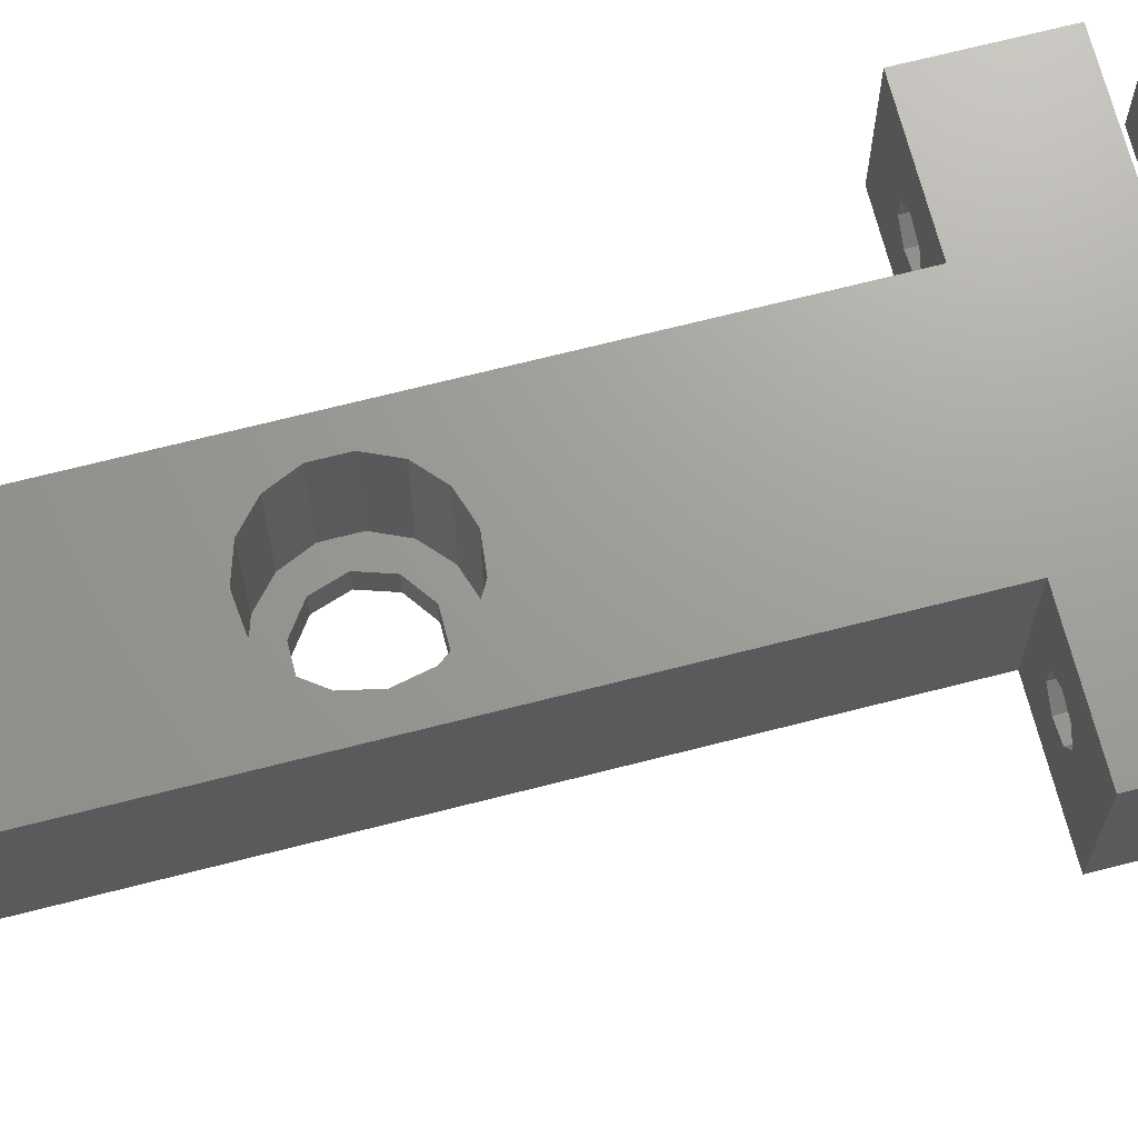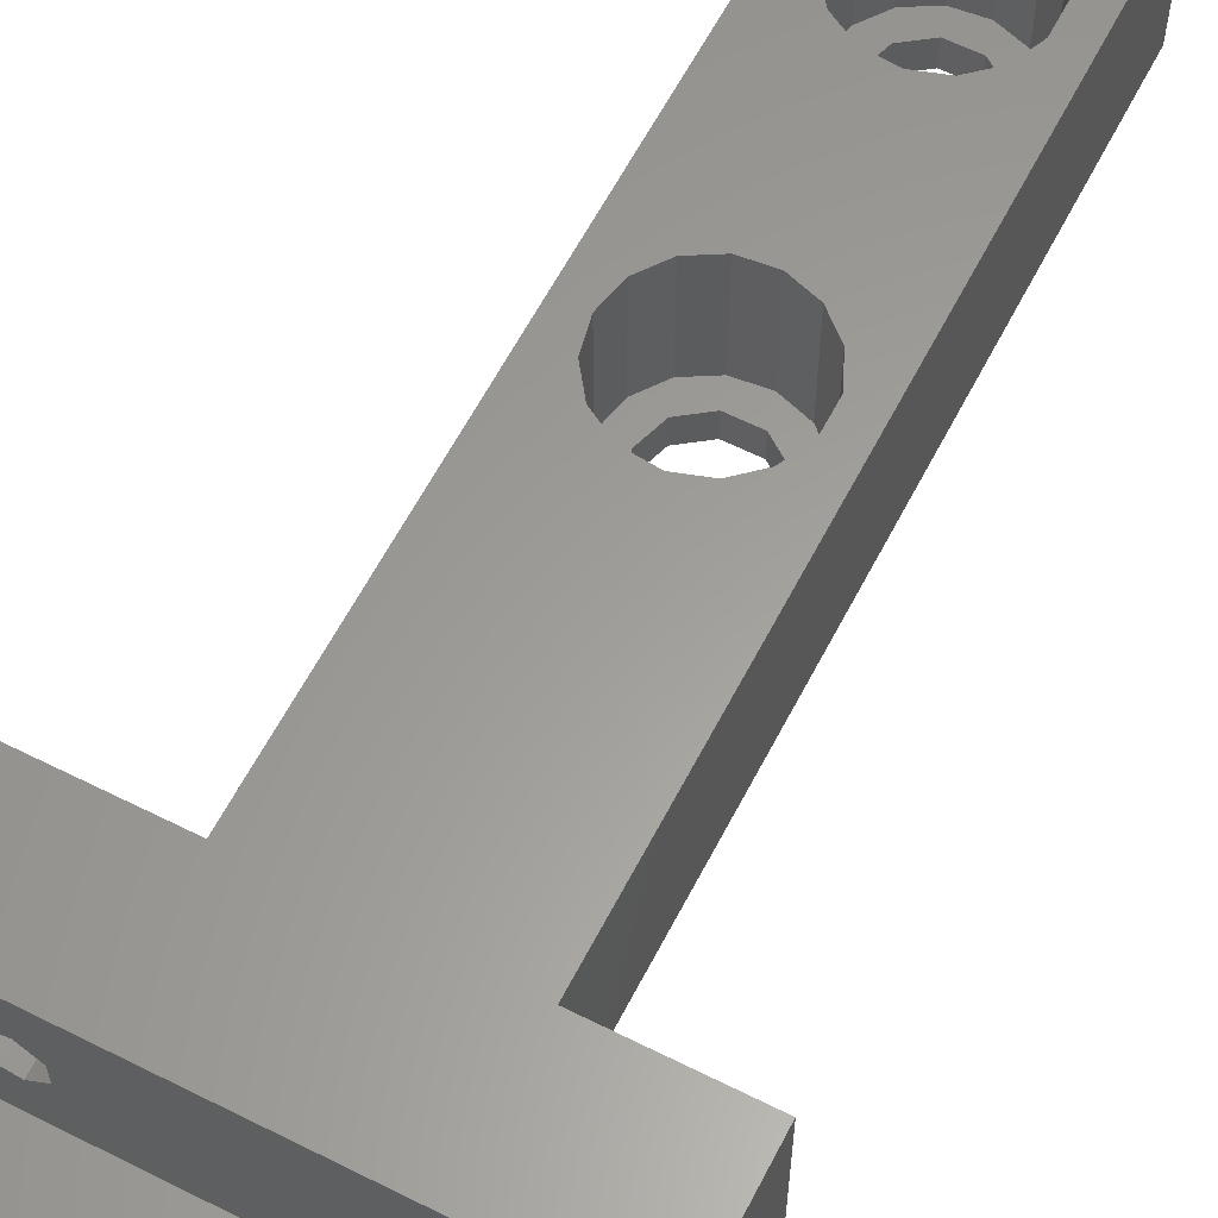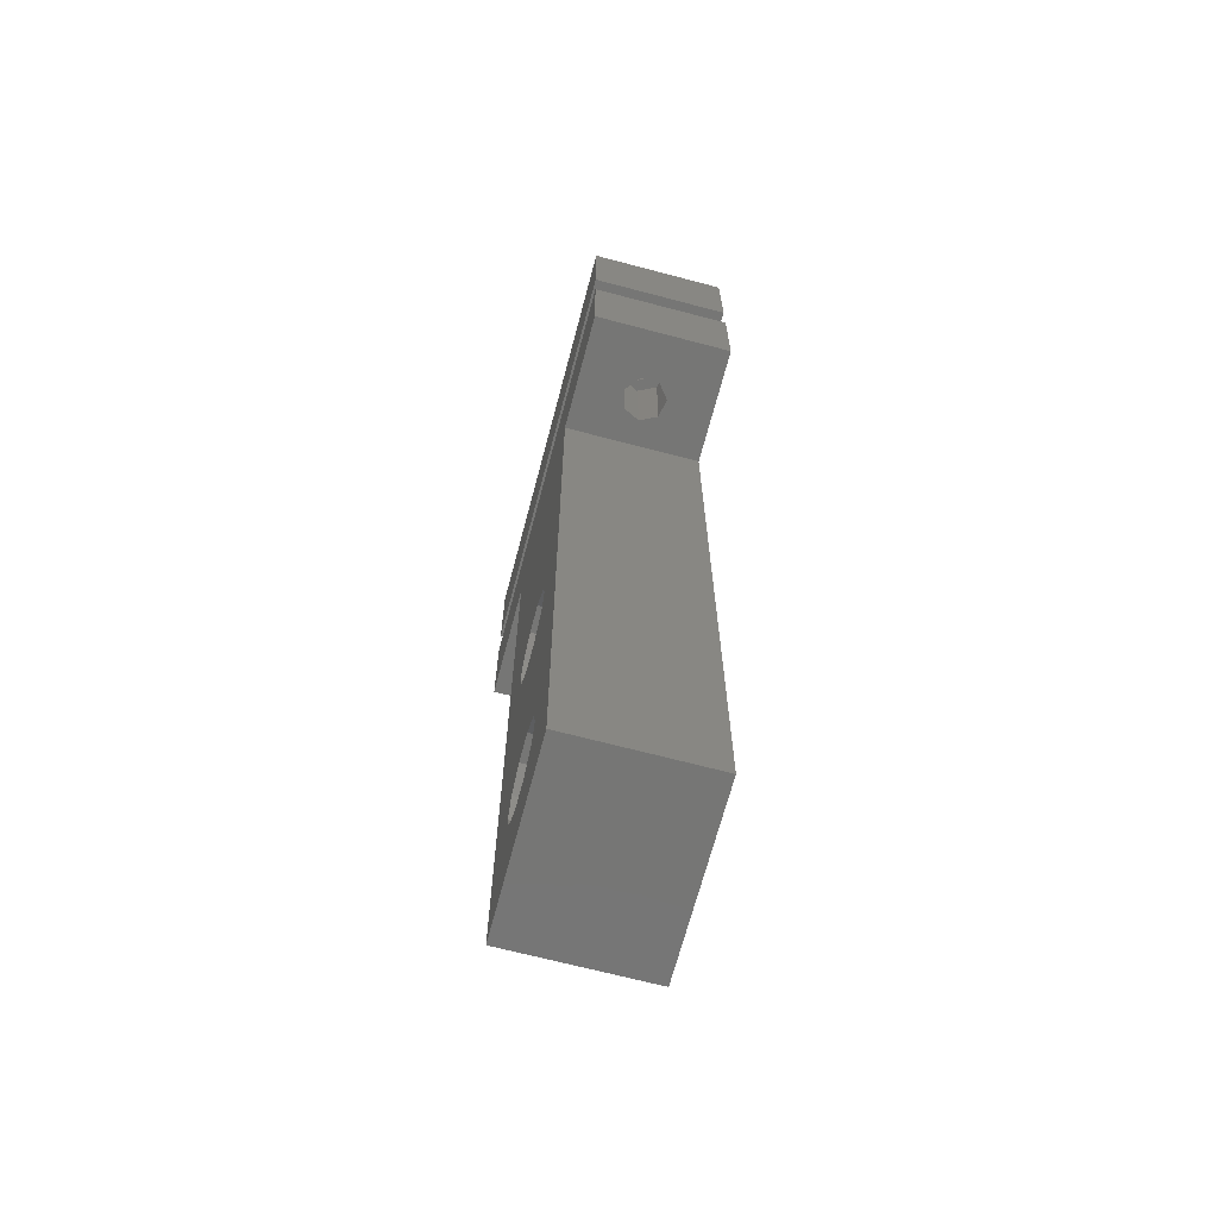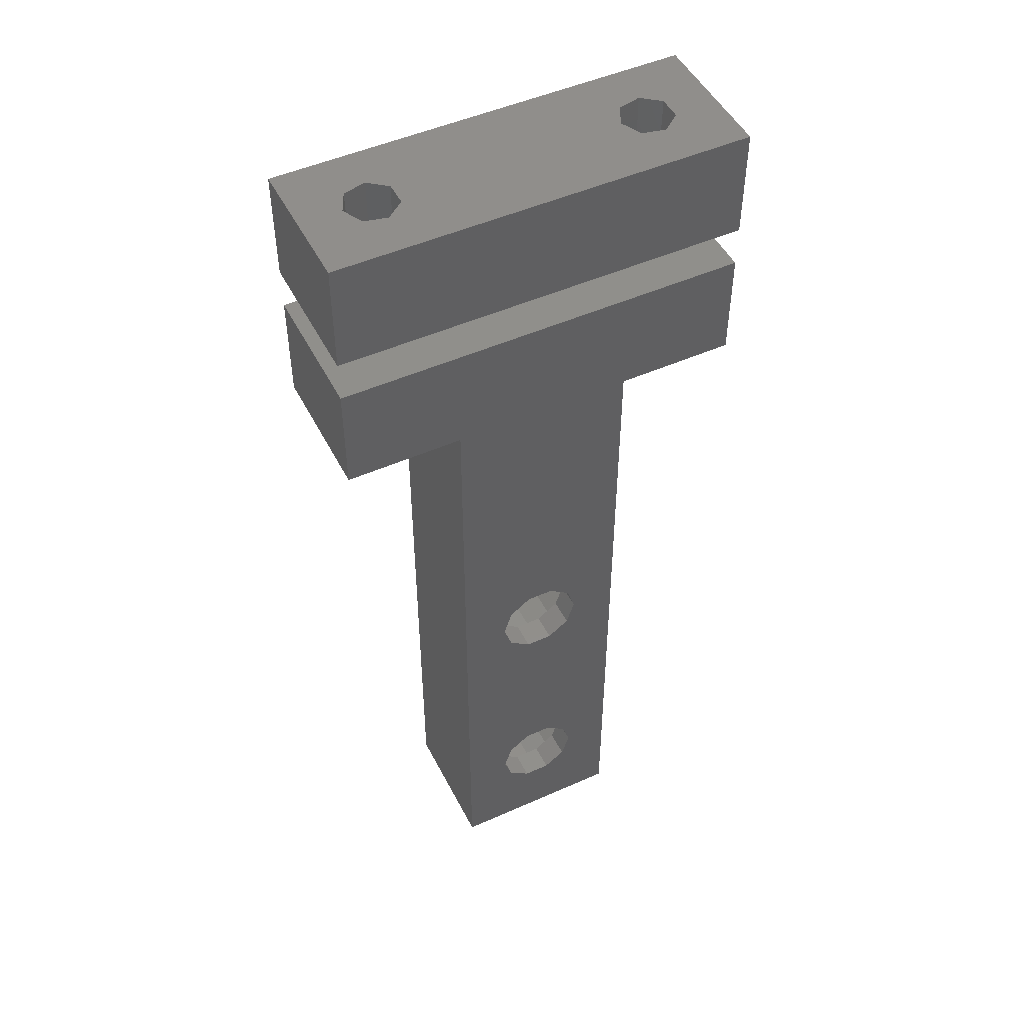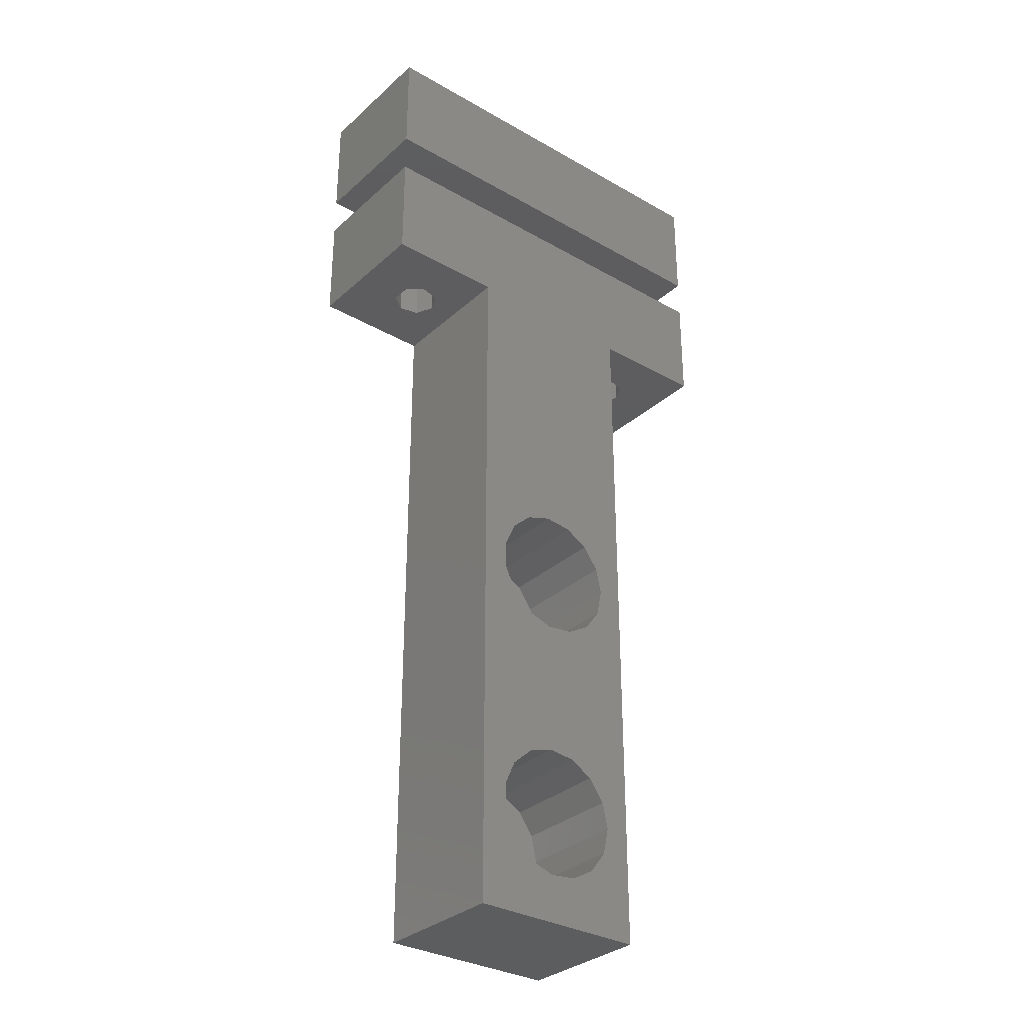
<metadata>
{"format":"stl","ext":"stl","renderer":"f3d","projection":"perspective","resolution":1024,"background":"white","views":[{"elev":69.0,"azim":75.6,"up":"+Z"},{"elev":60.6,"azim":-152.8,"up":"+Z"},{"elev":-68.2,"azim":-104.8,"up":"+Y"},{"elev":49.2,"azim":153.7,"up":"+Y"},{"elev":-32.0,"azim":-38.9,"up":"+Y"}]}
</metadata>
<code>
# stl→obj: 228 verts, 472 faces
v -15 11.5 0
v -15 11.5 10
v -15 19.5 0
v -15 19.5 10
v -11.45 11.5 4.3
v -6.5 11.5 0
v -10.36 11.5 3.427
v -11.45 11.5 5.7
v -8.994 11.5 3.738
v -10.06 11.5 3.496
v -6.5 11.5 10
v -10.6 11.5 6.38
v -8.859 11.5 4.018
v -10.36 11.5 6.573
v -9.296 11.5 6.331
v -8.994 11.5 6.262
v -8.521 11.5 5.279
v -8.386 11.5 5
v -11.21 11.5 4.106
v 15 19.5 0
v 6.5 11.5 0
v 15 11.5 0
v -2.53 -33.76 0
v -6.5 -40 0
v -3.127 -31.93 0
v -0.9665 -34.9 0
v 6.5 -40 0
v -3.127 -12.65 0
v -2.53 -10.81 0
v 0.9665 -34.9 0
v 2.53 -33.76 0
v 3.127 -31.93 0
v -2.53 -14.49 0
v 2.53 -30.09 0
v -0.9665 -15.62 0
v 0.9665 -15.62 0
v 2.53 -14.49 0
v 3.127 -12.65 0
v 0.9665 -9.676 0
v 2.53 -10.81 0
v -0.9665 -9.676 0
v 0.9665 -28.95 0
v -0.9665 -28.95 0
v -2.53 -30.09 0
v -8.907 19.5 6.371
v 9.61 19.5 6.71
v 15 19.5 10
v -11.58 19.5 5.761
v -11.58 19.5 4.239
v -11.04 19.5 3.808
v -10.39 19.5 3.29
v -9.716 19.5 3.444
v -8.606 19.5 4.252
v -8.907 19.5 3.629
v -8.547 19.5 5.624
v -8.246 19.5 5
v 10.28 19.5 3.444
v 9.61 19.5 3.29
v -10.39 19.5 6.71
v -9.581 19.5 6.525
v -10.93 19.5 6.278
v 8.42 19.5 4.239
v 8.42 19.5 5.761
v 8.961 19.5 3.808
v 11.09 19.5 3.629
v 10.42 19.5 6.525
v 11.39 19.5 4.252
v 11.75 19.5 5
v 11.45 19.5 5.624
v 11.09 19.5 6.371
v 9.069 19.5 6.278
v 6.5 11.5 10
v -0.4913 -7.976 10
v 15 11.5 10
v -6.5 -40 10
v -4.597 -32.9 10
v -4.597 -30.95 10
v -3.802 -29.16 10
v 1.452 -36.4 10
v -0.4913 -36.6 10
v 6.5 -40 10
v -0.4913 -17.32 10
v -0.4913 -27.25 10
v 1.452 -27.45 10
v -2.35 -16.72 10
v 3.145 -35.42 10
v 4.294 -30.01 10
v 4.7 -31.93 10
v 4.294 -33.84 10
v -3.802 -9.887 10
v -2.35 -8.58 10
v -4.597 -11.67 10
v -3.802 -15.41 10
v -4.597 -13.63 10
v -2.35 -27.85 10
v -2.35 -36 10
v -3.802 -34.69 10
v 1.452 -17.12 10
v 3.145 -28.43 10
v 1.452 -8.18 10
v 3.145 -9.157 10
v 4.294 -10.74 10
v 4.7 -12.65 10
v 4.294 -14.56 10
v 3.145 -16.14 10
v 9.641 11.5 3.427
v 8.546 11.5 4.3
v 8.546 11.5 5.7
v 9.398 11.5 6.38
v 9.943 11.5 3.496
v 9.641 11.5 6.573
v 10.7 11.5 6.331
v 11.01 11.5 6.262
v 11.48 11.5 5.279
v 11.61 11.5 5
v 11.14 11.5 4.018
v 11.01 11.5 3.738
v 8.789 11.5 4.106
v -2.53 -30.09 2
v -3.127 -31.93 2
v -2.53 -33.76 2
v -0.9665 -28.95 2
v 0.9665 -28.95 2
v 2.53 -30.09 2
v 3.127 -31.93 2
v 2.53 -33.76 2
v 0.9665 -34.9 2
v -0.9665 -34.9 2
v -2.53 -10.81 2
v -3.127 -12.65 2
v -2.53 -14.49 2
v -0.9665 -9.676 2
v 0.9665 -9.676 2
v 2.53 -10.81 2
v 3.127 -12.65 2
v 2.53 -14.49 2
v 0.9665 -15.62 2
v -0.9665 -15.62 2
v -3.802 -34.69 2
v -4.597 -32.9 2
v -4.597 -30.95 2
v -2.35 -36 2
v -0.4913 -36.6 2
v 1.452 -36.4 2
v 3.145 -35.42 2
v 4.294 -33.84 2
v 4.7 -31.93 2
v 4.294 -30.01 2
v 3.145 -28.43 2
v 1.452 -27.45 2
v -0.4913 -27.25 2
v -2.35 -27.85 2
v -3.802 -29.16 2
v -4.597 -11.67 2
v -4.597 -13.63 2
v -3.802 -15.41 2
v -2.35 -16.72 2
v -0.4913 -17.32 2
v 1.452 -17.12 2
v 3.145 -16.14 2
v 4.294 -14.56 2
v 4.7 -12.65 2
v 4.294 -10.74 2
v 3.145 -9.157 2
v 1.452 -8.18 2
v -0.4913 -7.976 2
v -2.35 -8.58 2
v -3.802 -9.887 2
v -15 22.5 0
v -15 22.5 10
v -15 30.5 0
v -15 30.5 10
v -8.874 22.5 3.588
v 15 22.5 0
v 9.598 22.5 3.239
v -11.63 22.5 4.216
v -8.511 22.5 4.34
v -11.63 22.5 5.784
v 9.598 22.5 6.761
v 10.31 22.5 6.598
v 15 22.5 10
v -11.05 22.5 6.24
v -10.4 22.5 6.761
v -8.556 22.5 5.753
v -8.194 22.5 5
v -9.688 22.5 6.598
v -8.874 22.5 6.412
v -9.588 22.5 3.425
v -10.4 22.5 3.239
v -10.97 22.5 3.696
v 8.373 22.5 5.784
v 8.373 22.5 4.216
v 8.945 22.5 6.24
v 11.13 22.5 6.412
v 10.41 22.5 3.425
v 11.44 22.5 5.753
v 11.81 22.5 5
v 11.49 22.5 4.34
v 11.13 22.5 3.588
v 9.026 22.5 3.696
v 15 30.5 0
v -8.787 30.5 6.522
v 9.567 30.5 6.897
v 15 30.5 10
v -11.75 30.5 5.844
v -11.75 30.5 4.156
v -10.8 30.5 3.397
v -10.43 30.5 3.103
v -8.258 30.5 4.575
v -8.787 30.5 3.478
v -9.247 30.5 3.373
v -8.582 30.5 6.097
v -8.054 30.5 5
v 10.75 30.5 3.373
v 9.567 30.5 3.103
v -9.973 30.5 6.792
v -10.43 30.5 6.897
v -11.38 30.5 6.139
v 8.246 30.5 4.156
v 8.246 30.5 5.844
v 9.198 30.5 3.397
v 11.21 30.5 3.478
v 10.03 30.5 6.792
v 11.74 30.5 4.575
v 11.95 30.5 5
v 11.42 30.5 6.097
v 11.21 30.5 6.522
v 8.615 30.5 6.139
f 1 2 3
f 3 2 4
f 5 1 6
f 7 5 6
f 2 1 5
f 2 5 8
f 9 10 6
f 11 2 12
f 13 9 6
f 11 12 14
f 11 14 15
f 11 15 16
f 11 16 17
f 11 18 6
f 11 17 18
f 10 7 6
f 19 5 7
f 8 12 2
f 18 13 6
f 1 3 6
f 6 3 20
f 21 20 22
f 6 20 21
f 23 24 25
f 26 24 23
f 27 24 26
f 28 6 29
f 27 30 31
f 27 31 32
f 33 34 28
f 30 27 26
f 35 34 33
f 36 27 34
f 37 27 36
f 38 27 37
f 21 27 38
f 39 21 40
f 41 6 39
f 21 39 6
f 40 21 38
f 29 6 41
f 36 34 35
f 34 27 32
f 28 34 42
f 28 42 43
f 6 28 43
f 6 43 44
f 6 44 25
f 6 25 24
f 45 4 20
f 46 4 47
f 3 4 48
f 3 48 49
f 3 49 50
f 3 50 51
f 3 51 20
f 51 52 20
f 53 20 54
f 55 20 56
f 53 56 20
f 57 20 58
f 59 4 60
f 60 4 45
f 55 45 20
f 61 4 59
f 48 4 61
f 62 4 63
f 64 4 62
f 58 4 64
f 20 4 58
f 65 20 57
f 46 47 66
f 20 65 47
f 65 67 47
f 67 68 47
f 68 69 47
f 69 70 47
f 70 66 47
f 71 4 46
f 63 4 71
f 54 20 52
f 4 2 11
f 72 4 11
f 73 72 11
f 72 74 4
f 74 47 4
f 75 76 11
f 76 77 11
f 77 78 11
f 79 80 81
f 82 83 84
f 82 85 83
f 86 79 81
f 81 72 87
f 88 89 81
f 81 87 88
f 90 91 11
f 92 90 11
f 93 94 95
f 75 81 80
f 75 80 96
f 75 97 76
f 75 96 97
f 78 94 11
f 78 95 94
f 94 92 11
f 85 95 83
f 98 99 87
f 100 72 73
f 101 72 100
f 102 72 101
f 103 72 102
f 87 72 103
f 87 103 104
f 98 82 99
f 104 105 87
f 85 93 95
f 84 99 82
f 91 73 11
f 105 98 87
f 89 86 81
f 24 75 6
f 6 75 11
f 48 8 5
f 49 48 5
f 5 19 50
f 49 5 50
f 7 51 50
f 19 7 50
f 7 10 52
f 51 7 52
f 9 54 52
f 10 9 52
f 53 54 13
f 13 54 9
f 56 53 18
f 18 53 13
f 18 17 56
f 56 17 55
f 55 17 45
f 45 17 16
f 16 15 45
f 45 15 60
f 15 14 60
f 60 14 59
f 14 12 59
f 59 12 61
f 12 8 61
f 61 8 48
f 75 24 27
f 81 75 27
f 81 27 21
f 72 81 21
f 106 21 22
f 72 21 107
f 72 107 108
f 72 108 109
f 110 106 22
f 74 72 111
f 74 111 112
f 74 113 22
f 74 112 113
f 113 114 22
f 114 115 22
f 116 117 22
f 107 21 106
f 107 106 118
f 117 110 22
f 109 111 72
f 115 116 22
f 74 22 20
f 47 74 20
f 44 119 120
f 25 44 120
f 120 121 23
f 25 120 23
f 43 122 119
f 44 43 119
f 42 123 122
f 43 42 122
f 34 124 123
f 42 34 123
f 125 124 32
f 32 124 34
f 125 32 126
f 126 32 31
f 126 31 127
f 127 31 30
f 127 30 128
f 128 30 26
f 128 26 121
f 121 26 23
f 29 129 130
f 28 29 130
f 130 131 33
f 28 130 33
f 41 132 129
f 29 41 129
f 39 133 132
f 41 39 132
f 40 134 133
f 39 40 133
f 135 134 38
f 38 134 40
f 135 38 136
f 136 38 37
f 136 37 137
f 137 37 36
f 137 36 138
f 138 36 35
f 138 35 131
f 131 35 33
f 109 108 71
f 71 108 63
f 63 108 107
f 62 63 107
f 111 109 46
f 46 109 71
f 112 111 66
f 66 111 46
f 113 112 70
f 70 112 66
f 69 114 70
f 70 114 113
f 115 114 68
f 68 114 69
f 68 67 115
f 115 67 116
f 67 65 116
f 116 65 117
f 117 65 57
f 110 117 57
f 106 110 57
f 58 106 57
f 106 58 64
f 118 106 64
f 107 118 64
f 62 107 64
f 76 97 139
f 140 76 139
f 141 77 76
f 140 141 76
f 96 142 97
f 97 142 139
f 80 143 96
f 96 143 142
f 79 144 80
f 80 144 143
f 86 145 79
f 79 145 144
f 89 146 86
f 86 146 145
f 88 147 89
f 89 147 146
f 88 87 147
f 147 87 148
f 87 99 148
f 148 99 149
f 149 99 84
f 150 149 84
f 150 84 83
f 151 150 83
f 151 83 95
f 152 151 95
f 152 95 78
f 153 152 78
f 153 78 77
f 141 153 77
f 154 92 94
f 155 154 94
f 94 93 156
f 155 94 156
f 85 157 93
f 93 157 156
f 82 158 85
f 85 158 157
f 98 159 82
f 82 159 158
f 105 160 98
f 98 160 159
f 104 161 105
f 105 161 160
f 103 162 104
f 104 162 161
f 103 102 162
f 162 102 163
f 102 101 163
f 163 101 164
f 164 101 100
f 165 164 100
f 165 100 73
f 166 165 73
f 166 73 91
f 167 166 91
f 167 91 90
f 168 167 90
f 168 90 92
f 154 168 92
f 139 142 143
f 145 139 144
f 144 139 143
f 128 139 145
f 126 127 146
f 125 126 147
f 128 121 139
f 123 124 149
f 153 139 152
f 141 139 153
f 140 139 141
f 122 123 150
f 152 139 120
f 152 119 151
f 152 120 119
f 151 122 150
f 119 122 151
f 150 123 149
f 149 124 148
f 148 125 147
f 147 126 146
f 146 127 145
f 127 128 145
f 124 125 148
f 121 120 139
f 156 157 158
f 160 156 159
f 159 156 158
f 138 156 160
f 136 137 161
f 135 136 162
f 138 131 156
f 133 134 164
f 168 156 167
f 154 156 168
f 155 156 154
f 132 133 165
f 167 156 130
f 167 129 166
f 167 130 129
f 166 132 165
f 129 132 166
f 165 133 164
f 164 134 163
f 163 135 162
f 162 136 161
f 161 137 160
f 137 138 160
f 134 135 163
f 131 130 156
f 169 170 171
f 171 170 172
f 173 169 174
f 175 170 174
f 170 169 176
f 177 173 174
f 170 176 178
f 179 180 181
f 170 178 182
f 170 182 183
f 184 185 174
f 170 183 186
f 170 187 174
f 170 186 187
f 185 177 174
f 188 169 173
f 189 169 188
f 176 169 189
f 176 189 190
f 191 170 192
f 193 170 191
f 180 194 181
f 179 170 193
f 195 175 174
f 181 170 179
f 181 194 174
f 194 196 174
f 196 197 174
f 197 198 174
f 198 199 174
f 199 195 174
f 192 170 175
f 192 175 200
f 187 184 174
f 169 171 174
f 174 171 201
f 202 172 201
f 203 172 204
f 171 172 205
f 171 205 206
f 171 206 207
f 171 207 208
f 171 208 201
f 209 201 210
f 211 210 201
f 212 201 213
f 209 213 201
f 214 201 215
f 216 172 202
f 212 202 201
f 217 172 216
f 218 172 217
f 205 172 218
f 219 172 220
f 221 172 219
f 215 172 221
f 201 172 215
f 222 201 214
f 203 204 223
f 201 222 204
f 222 224 204
f 224 225 204
f 225 226 204
f 226 227 204
f 227 223 204
f 228 172 203
f 220 172 228
f 211 201 208
f 172 170 181
f 204 172 181
f 181 174 201
f 204 181 201
f 205 178 176
f 206 205 176
f 176 190 207
f 206 176 207
f 189 208 207
f 190 189 207
f 189 188 211
f 208 189 211
f 173 210 211
f 188 173 211
f 209 210 177
f 177 210 173
f 213 209 185
f 185 209 177
f 185 184 213
f 213 184 212
f 212 184 202
f 202 184 187
f 187 186 202
f 202 186 216
f 186 183 216
f 216 183 217
f 183 182 217
f 217 182 218
f 182 178 218
f 218 178 205
f 220 191 192
f 219 220 192
f 192 200 221
f 219 192 221
f 175 215 221
f 200 175 221
f 175 195 214
f 215 175 214
f 199 222 214
f 195 199 214
f 224 222 198
f 198 222 199
f 225 224 197
f 197 224 198
f 197 196 225
f 225 196 226
f 226 196 227
f 227 196 194
f 194 180 227
f 227 180 223
f 180 179 223
f 223 179 203
f 179 193 203
f 203 193 228
f 193 191 228
f 228 191 220

</code>
